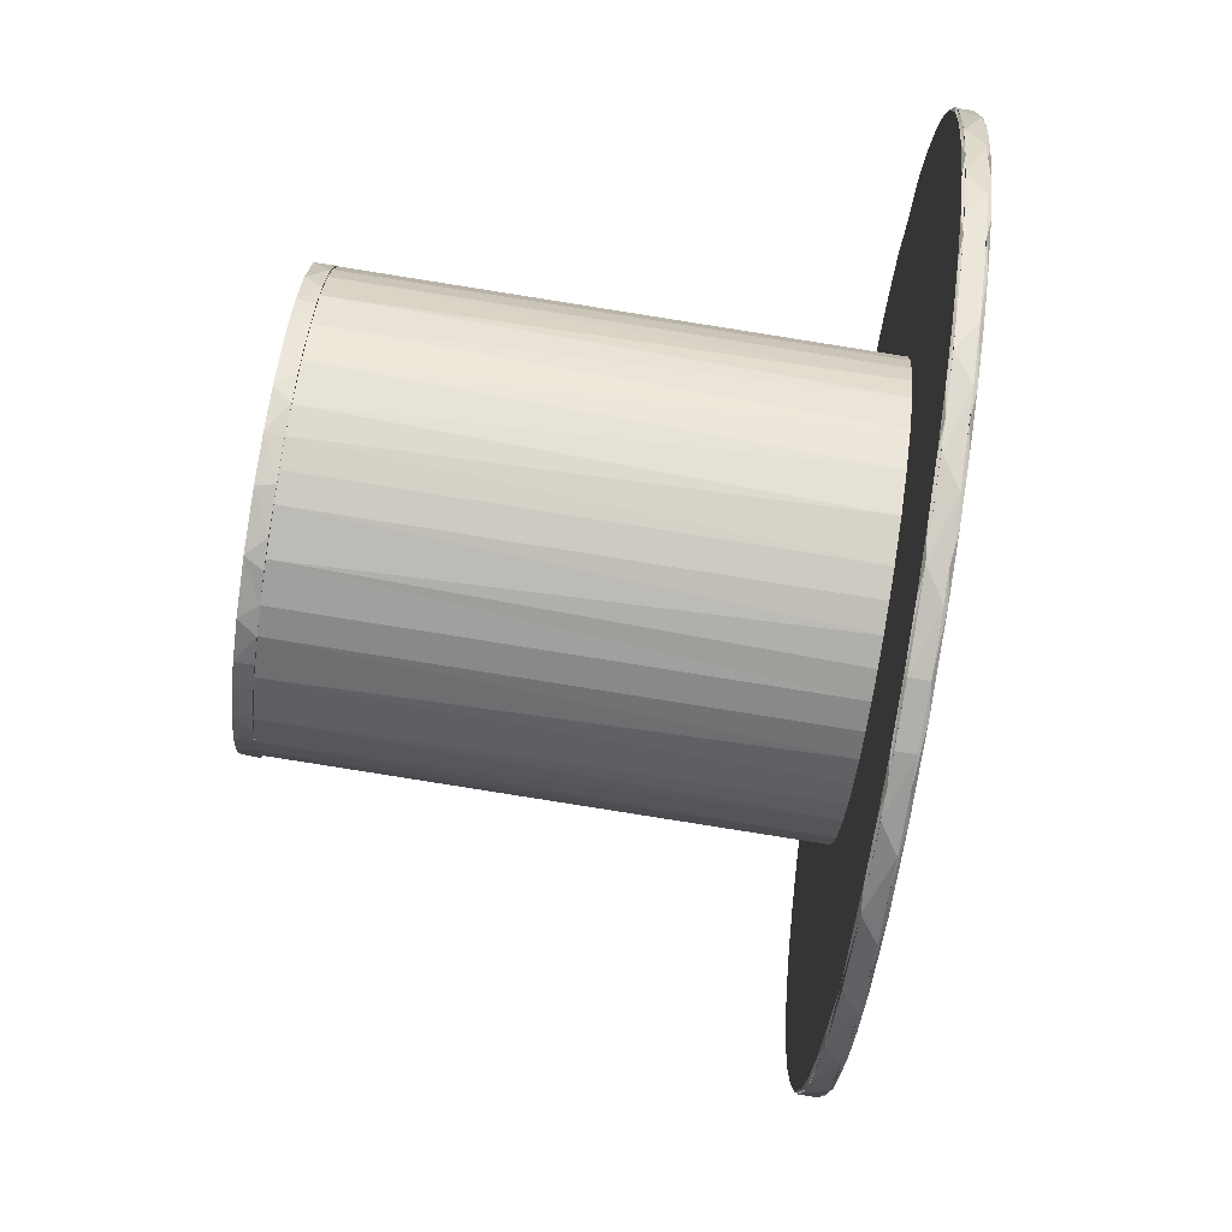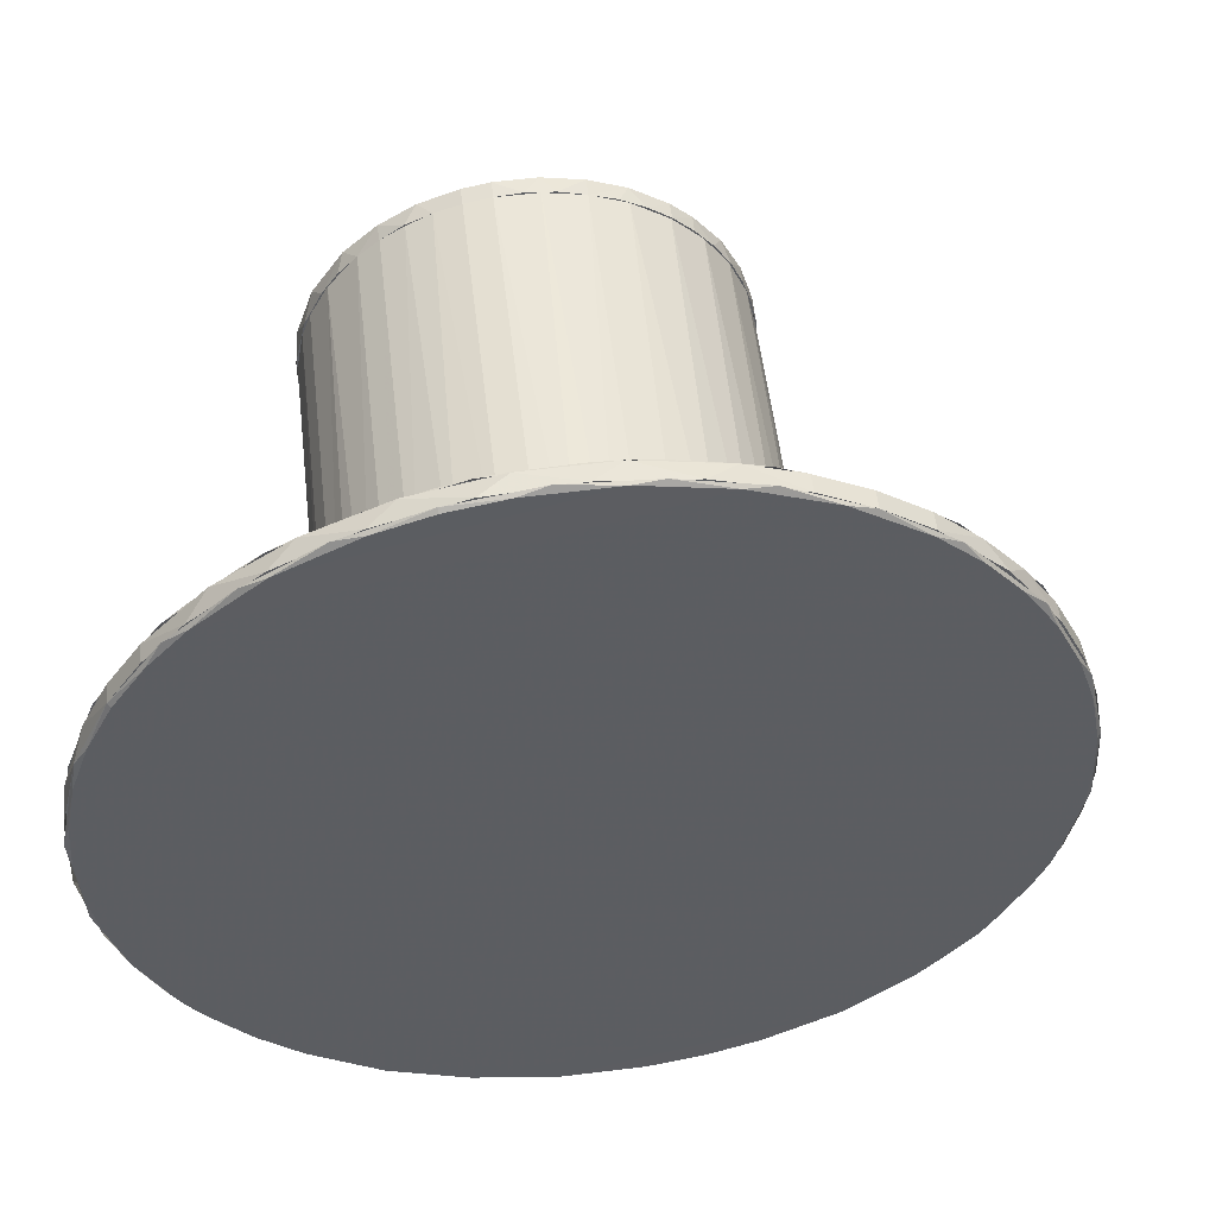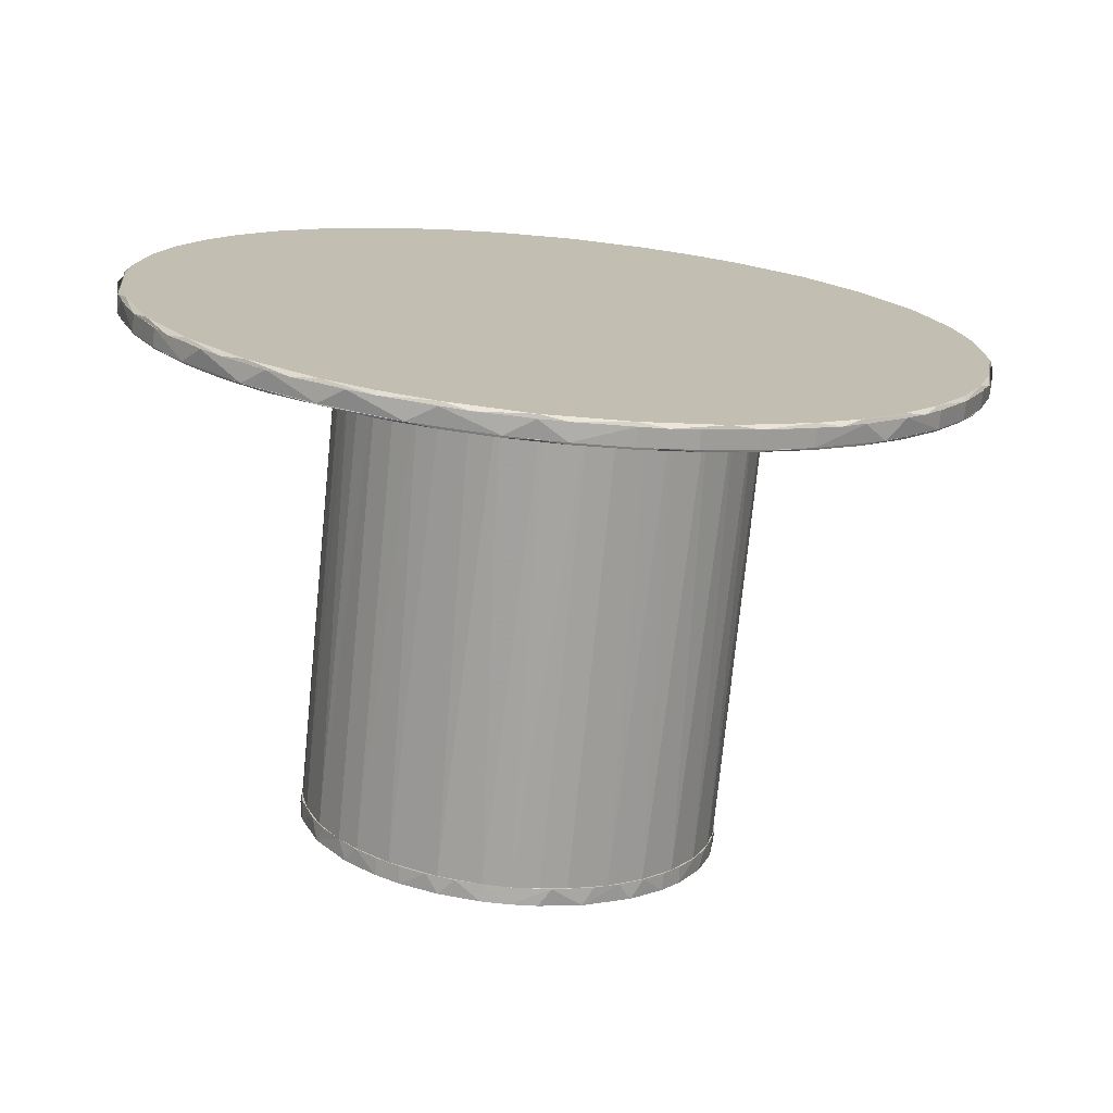
<metadata>
{"format":"obj","ext":"obj","renderer":"f3d","projection":"perspective","resolution":1024,"background":"white","views":[{"elev":-52.0,"azim":-86.4,"up":"+Y"},{"elev":46.6,"azim":4.2,"up":"+Y"},{"elev":6.2,"azim":35.1,"up":"+Z"}]}
</metadata>
<code>
v 0.5058 0.116 0.06997
v 0.5019 0.118 0.04956
v 0.5099 0.08581 0.04499
v 0.4976 0.1483 0.0746
v 0.4986 0.1175 0.0472
v 0.5026 0.1145 0.07471
v 0.5174 0.05202 0.06165
v 0.5135 0.05397 0.04123
v 0.486 0.1778 0.07964
v 0.4821 0.1797 0.05922
v 0.5101 0.05386 0.03892
v 0.479 0.1789 0.0568
v 0.5141 0.05107 0.06645
v 0.483 0.1758 0.0843
v 0.5206 -0.01312 0.05479
v 0.5167 -0.01116 0.03437
v 0.4584 0.2363 0.09048
v 0.4546 0.2382 0.07007
v 0.5133 -0.01089 0.03209
v 0.4516 0.237 0.06759
v 0.5172 -0.01352 0.05966
v 0.4556 0.2338 0.09505
v 0.4385 0.267 0.07589
v 0.52 -0.04661 0.05168
v 0.4423 0.2652 0.09631
v 0.5154 -0.07826 0.04954
v 0.4196 0.2924 0.0819
v 0.5081 -0.07566 0.02686
v 0.4168 0.2909 0.07935
v 0.5121 -0.07812 0.05445
v 0.421 0.2875 0.1068
v 0.5069 -0.1082 0.02697
v 0.5063 -0.1087 0.02699
v 0.4039 0.3161 0.1085
v 0.5018 -0.1423 0.04597
v 0.3779 0.3414 0.09449
v 0.4947 -0.1393 0.02333
v 0.3753 0.3396 0.09187
v 0.4986 -0.1416 0.05091
v 0.3796 0.3361 0.1193
v 0.4927 -0.1738 0.04444
v 0.3591 0.3624 0.1212
v 0.355 0.3648 0.1011
v 0.4801 -0.2042 0.04415
v 0.4763 -0.2022 0.02374
v 0.334 0.3824 0.1281
v 0.3301 0.3843 0.1077
v 0.4731 -0.2008 0.02153
v 0.3278 0.3823 0.105
v 0.4771 -0.203 0.04911
v 0.3322 0.3787 0.1324
v 0.4637 -0.2319 0.0233
v 0.4508 -0.2628 0.04411
v 0.4469 -0.2608 0.02368
v 0.281 0.4185 0.1416
v 0.2771 0.4205 0.1212
v 0.4439 -0.2591 0.02147
v 0.2751 0.4183 0.1184
v 0.4315 -0.2892 0.0495
v 0.2522 0.4306 0.1525
v 0.4141 -0.3171 0.04585
v 0.4102 -0.3152 0.02543
v 0.2237 0.4472 0.1553
v 0.2198 0.4492 0.1348
v 0.4075 -0.3132 0.0232
v 0.2181 0.4468 0.132
v 0.3906 -0.3407 0.02674
v 0.1907 0.4614 0.1415
v 0.3939 -0.3429 0.04699
v 0.1939 0.4595 0.1618
v 0.156 0.09415 -0.5063
v 0.1552 0.1095 -0.4836
v 0.3709 -0.3663 0.04934
v 0.367 -0.3643 0.02892
v 0.1591 0.4701 0.1484
v 0.2668 0.03703 0.0864
v 0.1504 0.1234 -0.4811
v 0.1619 0.07591 -0.4878
v 0.1423 0.1411 -0.4992
v 0.1456 0.139 -0.479
v 0.3645 -0.362 0.02667
v 0.1578 0.4676 0.1454
v 0.3688 -0.3637 0.05425
v 0.1626 0.4637 0.1727
v 0.1603 0.07569 -0.4875
v 0.2532 0.08374 0.09346
v 0.1597 0.04509 -0.5117
v 0.1323 0.1686 -0.4733
v 0.1629 0.04315 -0.4914
v 0.2705 -0.01169 0.08103
v 0.1309 0.1678 -0.4731
v 0.1203 0.1847 -0.4908
v 0.2314 0.127 0.1017
v 0.1615 0.02678 -0.4924
v 0.1606 0.01194 -0.4939
v 0.157 0.0123 -0.5143
v 0.1134 0.1969 -0.4673
v 0.2653 -0.06045 0.07734
v 0.1036 0.2077 -0.4641
v 0.1319 0.4761 0.1754
v 0.1541 -0.0219 -0.4957
v 0.08982 0.2225 -0.4814
v 0.09323 0.2202 -0.4613
v 0.1525 -0.02148 -0.4954
v 0.2011 0.1646 0.1111
v 0.1456 -0.0358 -0.5166
v 0.06965 0.2422 -0.4544
v 0.06578 0.2441 -0.4748
v 0.2503 -0.1072 0.07571
v 0.06865 0.2409 -0.4543
v 0.1421 -0.05424 -0.4968
v 0.3218 -0.4094 0.05452
v 0.3179 -0.4075 0.03411
v 0.1 0.4807 0.1819
v 0.3157 -0.4049 0.03183
v 0.09518 0.4801 0.1585
v 0.1644 0.1958 0.121
v 0.1351 -0.06743 -0.4965
v 0.04397 0.2592 -0.4481
v 0.2355 -0.1365 0.0757
v 0.1272 -0.08358 -0.4968
v 0.1175 -0.09277 -0.5169
v 0.02296 0.2715 -0.464
v 0.02571 0.2683 -0.4435
v 0.2925 -0.4271 0.03707
v 0.06478 0.4868 0.1679
v 0.2957 -0.429 0.05761
v 0.06417 0.4864 0.1679
v 0.2944 -0.4263 0.06237
v 0.06851 0.4803 0.1921
v 0.01528 0.2738 -0.4413
v 0.2173 -0.1637 0.07656
v 0.1087 -0.1089 -0.4954
v 0.122 0.2185 0.1313
v 0.0982 -0.1248 -0.495
v 0.2638 -0.4439 0.04089
v 0.0358 0.4848 0.1945
v 0.2619 -0.4411 0.03858
v 0.03134 0.4842 0.171
v 0.08435 -0.1327 -0.5144
v -0.02029 0.2873 -0.4543
v -0.01656 0.2837 -0.4342
v 0.1956 -0.1883 0.07831
v 0.0871 -0.1335 -0.4937
v 0.09168 0.2289 0.138
v 0.2393 -0.462 0.0649
v 0.003481 0.4845 0.2004
v 0.05963 -0.1544 -0.5118
v -0.0482 0.2913 -0.4275
v 0.06018 0.2352 0.1446
v 0.06232 -0.1551 -0.4916
v -0.06807 0.2955 -0.4444
v 0.158 -0.2197 0.08244
v -0.06433 0.2919 -0.4242
v 0.03602 -0.173 -0.488
v 0.2095 -0.4748 0.06957
v -0.03243 0.4824 0.1859
v 0.03239 -0.1727 -0.5084
v 0.204 -0.4699 0.0468
v -0.03262 0.4798 0.1827
v 0.2087 -0.4714 0.07431
v -0.0273 0.4759 0.2099
v 0.02807 0.2373 0.1509
v -0.08198 0.2933 -0.421
v 0.008159 -0.1882 -0.4842
v 0.1761 -0.4852 0.05358
v -0.06392 0.4781 0.1915
v -0.1167 0.2935 -0.4354
v 0.1754 -0.485 0.05371
v -0.06054 0.4756 0.2119
v 0.1149 -0.2426 0.08842
v -0.0041 0.2351 0.1568
v -0.1129 0.2899 -0.4154
v -0.01205 -0.1934 -0.5018
v -0.01137 -0.1949 -0.4809
v 0.1481 -0.4959 0.07918
v 0.143 -0.4909 0.05635
v 0.1479 -0.4923 0.08385
v -0.02401 -0.1995 -0.4791
v 0.08425 -0.2531 0.09323
v -0.03578 0.2286 0.1622
v -0.1444 0.2836 -0.4103
v -0.1486 0.287 -0.43
v -0.09015 0.4631 0.2206
v -0.09564 0.467 0.1934
v -0.09192 0.4675 0.2171
v -0.175 0.273 -0.4055
v 0.05257 -0.2596 0.09862
v 0.1168 -0.504 0.08436
v -0.127 0.4605 0.2017
v -0.05965 -0.2044 -0.494
v -0.05738 -0.2061 -0.4735
v -0.07202 -0.2067 -0.4705
v -0.08136 0.2116 0.1692
v -0.1945 0.2699 -0.4229
v 0.0204 -0.2618 0.1045
v -0.2041 0.2584 -0.4009
v 0.08507 -0.5051 0.09455
v -0.151 0.4422 0.2301
v -0.1565 0.4464 0.2051
v -0.08821 -0.208 -0.4679
v 0.08038 -0.5049 0.06817
v -0.09204 -0.2066 -0.4881
v -0.2049 0.2598 -0.4006
v 0.0809 -0.5069 0.06956
v -0.1532 0.4464 0.2267
v -0.2311 0.2404 -0.398
v -0.01172 -0.2597 0.1108
v -0.1202 -0.2049 -0.4612
v -0.1226 0.1854 0.1745
v -0.1205 -0.2065 -0.4613
v -0.236 0.2434 -0.4176
v 0.05265 -0.5129 0.09544
v -0.1832 0.4337 0.2309
v -0.1404 -0.2022 -0.4785
v -0.2553 0.2192 -0.3951
v -0.04321 -0.2534 0.1174
v -0.1472 0.1638 0.1771
v -0.152 -0.1985 -0.4548
v 0.01607 -0.5081 0.0788
v -0.2145 0.4172 0.2112
v 0.02042 -0.5132 0.1018
v -0.2153 0.4194 0.2145
v -0.274 0.2082 -0.4138
v -0.2773 0.196 -0.3932
v -0.07355 -0.243 0.1241
v -0.1688 0.1392 0.1788
v -0.184 -0.1886 -0.4478
v -0.01075 -0.5095 0.1123
v -0.2366 0.3971 0.242
v -0.0157 -0.5109 0.0875
v -0.2394 0.4006 0.2387
v -0.0163 -0.5113 0.0876
v -0.244 0.4026 0.2184
v -0.1943 -0.1831 -0.445
v -0.1993 -0.1825 -0.4654
v -0.2889 0.1786 -0.3924
v -0.2959 0.1688 -0.3923
v -0.1022 -0.2286 0.131
v -0.1871 0.112 0.1797
v -0.2127 -0.174 -0.4409
v -0.04778 -0.504 0.09131
v -0.2683 0.381 0.218
v -0.3103 0.1531 -0.4122
v -0.04379 -0.5091 0.1143
v -0.2656 0.381 0.2417
v -0.1287 -0.2105 0.1377
v -0.2373 -0.1557 -0.4343
v -0.2018 0.08274 0.1797
v -0.3103 0.1376 -0.3923
v -0.3174 0.1253 -0.3922
v -0.253 -0.1466 -0.4518
v -0.2528 -0.1453 -0.4304
v -0.1526 -0.1891 0.1443
v -0.2611 -0.1342 -0.4277
v -0.2126 0.05181 0.1788
v -0.3211 0.1066 -0.3932
v -0.07564 -0.5045 0.1208
v -0.2951 0.3627 0.2242
v -0.3308 0.09306 -0.4139
v -0.2194 0.01978 0.177
v -0.2822 -0.1096 -0.4219
v -0.3292 0.07479 -0.3949
v -0.2872 -0.1088 -0.4417
v -0.3301 0.05838 -0.3961
v -0.1829 -0.1515 0.1537
v -0.2995 -0.08264 -0.4155
v -0.222 -0.01279 0.1744
v -0.3316 0.04206 -0.3977
v -0.3009 -0.08346 -0.4153
v -0.336 0.04399 -0.4177
v -0.3125 -0.06719 -0.4328
v -0.2047 -0.1082 0.1619
v -0.3289 0.009466 -0.401
v -0.1049 -0.4929 0.1318
v -0.311 0.3346 0.2502
v -0.1104 -0.4915 0.1044
v -0.3171 0.3381 0.2231
v -0.3149 -0.05242 -0.4099
v -0.3305 0.009249 -0.4008
v -0.319 -0.03824 -0.4075
v -0.2183 -0.06152 0.169
v -0.1107 -0.4945 0.1071
v -0.3147 0.3379 0.2469
v -0.3247 -0.02134 -0.4051
v -0.332 -0.007514 -0.4234
v -0.1378 -0.4879 0.134
v -0.3377 0.3146 0.2488
v -0.1422 -0.4859 0.1139
v -0.3421 0.3162 0.2287
v -0.3539 0.2858 0.2536
v -0.1707 -0.4708 0.1178
v -0.3601 0.2892 0.2266
v -0.1675 -0.4756 0.141
v -0.1713 -0.4737 0.1206
v -0.3579 0.2887 0.2504
v -0.3618 0.2907 0.23
v -0.1944 -0.4598 0.1519
v -0.3902 0.2319 0.2554
v -0.2277 -0.4422 0.1314
v -0.3965 0.2352 0.2283
v -0.2248 -0.4469 0.1546
v -0.2287 -0.445 0.1342
v -0.3945 0.2344 0.2522
v -0.3984 0.2363 0.2317
v -0.4152 0.2074 0.2322
v -0.2744 -0.4078 0.1721
v -0.4194 0.1738 0.2553
v -0.2804 -0.4063 0.1448
v -0.4257 0.1769 0.2283
v -0.2778 -0.4108 0.1682
v -0.4278 0.1777 0.2317
v -0.3067 -0.3886 0.1544
v -0.4363 0.1454 0.2515
v -0.3065 -0.3893 0.1544
v -0.303 -0.3907 0.1746
v -0.4366 0.1455 0.2514
v -0.3218 -0.3653 0.1851
v -0.4409 0.1124 0.2535
v -0.3279 -0.3636 0.1579
v -0.4473 0.1154 0.2265
v -0.4495 0.1159 0.2299
v -0.4579 0.08417 0.2284
v -0.3477 -0.3445 0.1878
v -0.3632 -0.3167 0.1977
v -0.4543 0.04893 0.25
v -0.3694 -0.3149 0.1704
v -0.4607 0.05171 0.2229
v -0.3711 -0.3169 0.1735
v -0.4591 0.04985 0.2467
v -0.3861 -0.2936 0.1999
v -0.4638 0.01823 0.2446
v -0.39 -0.2915 0.1796
v -0.4676 0.01996 0.2242
v -0.3979 -0.263 0.2094
v -0.4595 -0.01567 0.2448
v -0.4042 -0.261 0.1822
v -0.4659 -0.01306 0.2177
v -0.4022 -0.2647 0.2058
v -0.4682 -0.01333 0.2211
v -0.4214 -0.2342 0.191
v -0.4644 -0.04796 0.2383
v -0.4252 -0.205 0.2201
v -0.4563 -0.08026 0.238
v -0.4316 -0.2028 0.193
v -0.4627 -0.0778 0.2109
v -0.4298 -0.2062 0.2166
v -0.4337 -0.2042 0.1962
v -0.465 -0.07845 0.2142
v -0.4448 -0.1437 0.2297
v -0.4512 -0.1414 0.2026
v -0.4575 -0.112 0.2309
v -0.4614 -0.1103 0.2105
v -0.4496 -0.1444 0.2263
v -0.4534 -0.1425 0.2059
f 105 99 110
f 110 117 105
f 181 182 187
f 187 194 181
f 188 193 175
f 175 180 188
f 109 118 104
f 104 98 109
f 86 77 91
f 91 93 86
f 163 154 173
f 173 172 163
f 268 265 274
f 274 282 268
f 273 281 267
f 267 266 273
f 171 175 155
f 155 153 171
f 90 94 85
f 85 76 90
f 86 76 77
f 163 150 154
f 181 172 173
f 173 182 181
f 187 197 194
f 210 194 197
f 197 207 210
f 196 208 209
f 209 193 196
f 188 196 193
f 171 180 175
f 155 151 153
f 85 77 76
f 188 180 196
f 171 196 180
f 196 171 208
f 153 208 171
f 208 153 217
f 217 153 226
f 143 226 153
f 226 143 239
f 132 239 143
f 239 132 247
f 120 247 132
f 247 120 254
f 109 254 120
f 254 109 266
f 98 266 109
f 266 98 273
f 90 273 98
f 273 90 282
f 76 282 90
f 282 76 268
f 86 268 76
f 268 86 261
f 93 261 86
f 261 93 256
f 256 93 249
f 105 249 93
f 249 105 240
f 117 240 105
f 240 117 227
f 227 117 218
f 134 218 117
f 218 134 210
f 145 210 134
f 210 145 194
f 150 194 145
f 163 194 150
f 194 163 181
f 181 163 172
f 91 99 93
f 105 93 99
f 110 124 117
f 134 117 124
f 124 142 145
f 145 134 124
f 142 154 150
f 150 145 142
f 207 216 218
f 218 210 207
f 216 237 227
f 227 218 216
f 240 227 237
f 237 250 249
f 249 240 237
f 250 257 256
f 256 249 250
f 257 265 261
f 261 256 257
f 268 261 265
f 274 281 282
f 273 282 281
f 267 262 266
f 262 255 254
f 254 266 262
f 255 248 247
f 247 254 255
f 248 235 239
f 239 247 248
f 226 239 235
f 235 219 217
f 217 226 235
f 219 209 208
f 208 217 219
f 151 144 143
f 143 153 151
f 144 133 132
f 132 143 144
f 133 118 120
f 120 132 133
f 109 120 118
f 104 94 98
f 90 98 94
f 17 18 27
f 27 34 17
f 63 64 75
f 75 100 63
f 137 128 157
f 157 170 137
f 206 190 223
f 223 232 206
f 284 259 297
f 297 296 284
f 330 323 340
f 340 342 330
f 339 341 329
f 329 324 339
f 294 295 283
f 283 258 294
f 222 231 205
f 205 189 222
f 156 169 136
f 136 127 156
f 73 74 62
f 62 61 73
f 26 33 16
f 16 15 26
f 354 342 349
f 349 355 354
f 304 305 312
f 312 314 304
f 311 313 303
f 303 302 311
f 27 36 34
f 55 46 47
f 47 56 55
f 137 100 128
f 312 323 314
f 330 314 323
f 329 313 324
f 311 324 313
f 136 113 127
f 44 53 54
f 54 45 44
f 26 35 33
f 2 10 9
f 9 1 2
f 10 18 17
f 17 9 10
f 36 47 46
f 46 34 36
f 56 64 63
f 63 55 56
f 75 128 100
f 157 190 170
f 206 170 190
f 223 259 232
f 284 232 259
f 297 305 304
f 304 296 297
f 340 349 342
f 355 341 347
f 347 354 355
f 339 347 341
f 303 295 294
f 294 302 303
f 283 231 258
f 222 258 231
f 205 169 189
f 156 189 169
f 113 74 73
f 73 127 113
f 62 54 53
f 53 61 62
f 45 33 35
f 35 44 45
f 16 8 7
f 7 15 16
f 8 2 1
f 1 7 8
f 11 5 3
f 10 3 5
f 5 12 10
f 20 23 10
f 12 20 10
f 20 29 23
f 38 43 23
f 29 38 23
f 38 49 43
f 58 56 43
f 49 58 43
f 68 56 58
f 58 66 68
f 66 82 68
f 126 68 82
f 82 116 126
f 116 139 126
f 167 126 139
f 139 160 167
f 160 185 167
f 200 167 185
f 221 234 200
f 221 243 234
f 278 290 234
f 243 278 234
f 278 293 290
f 301 306 290
f 293 301 290
f 301 310 306
f 321 322 306
f 310 321 306
f 334 322 321
f 321 328 334
f 328 338 334
f 353 334 338
f 338 346 353
f 346 351 353
f 348 353 351
f 351 345 348
f 337 333 348
f 345 337 348
f 337 327 333
f 320 315 333
f 327 320 333
f 320 309 315
f 300 303 315
f 309 300 315
f 289 303 300
f 300 292 289
f 292 277 289
f 233 289 277
f 277 242 233
f 242 220 233
f 202 233 220
f 177 166 202
f 177 159 166
f 138 125 166
f 159 138 166
f 138 115 125
f 81 67 125
f 115 81 125
f 81 65 67
f 57 52 67
f 65 57 67
f 57 48 52
f 37 32 52
f 48 37 52
f 37 28 32
f 19 16 32
f 28 19 32
f 3 16 19
f 19 11 3
f 14 6 4
f 7 4 6
f 6 13 7
f 21 24 7
f 13 21 7
f 21 30 24
f 39 41 24
f 30 39 24
f 39 50 41
f 53 41 50
f 50 59 53
f 59 69 53
f 59 83 69
f 112 69 83
f 83 129 112
f 129 146 112
f 129 161 146
f 176 146 161
f 161 178 176
f 198 213 176
f 178 198 176
f 198 229 213
f 245 213 229
f 275 287 245
f 229 275 245
f 275 298 287
f 302 287 298
f 307 316 302
f 298 307 302
f 307 318 316
f 331 316 318
f 318 325 331
f 325 335 331
f 347 331 335
f 335 343 347
f 350 352 347
f 343 350 347
f 350 344 352
f 336 332 352
f 344 336 352
f 336 326 332
f 319 317 332
f 326 319 332
f 319 308 317
f 304 317 308
f 308 299 304
f 291 288 304
f 299 291 304
f 291 276 288
f 246 288 276
f 276 230 246
f 230 214 246
f 230 199 214
f 186 214 199
f 199 184 186
f 162 147 186
f 184 162 186
f 162 130 147
f 114 147 130
f 84 70 114
f 130 84 114
f 84 60 70
f 55 70 60
f 51 42 55
f 60 51 55
f 51 40 42
f 25 42 40
f 40 31 25
f 31 22 25
f 4 25 22
f 22 14 4
f 160 200 185
f 200 160 221
f 221 160 243
f 160 139 243
f 116 243 139
f 243 116 278
f 82 278 116
f 278 82 293
f 66 293 82
f 293 66 301
f 58 301 66
f 301 58 310
f 49 310 58
f 310 49 321
f 38 321 49
f 321 38 328
f 29 328 38
f 328 29 338
f 20 338 29
f 338 20 346
f 12 346 20
f 346 12 351
f 5 351 12
f 351 5 345
f 11 345 5
f 345 11 337
f 19 337 11
f 337 19 327
f 28 327 19
f 327 28 320
f 37 320 28
f 320 37 309
f 48 309 37
f 309 48 300
f 57 300 48
f 300 57 292
f 65 292 57
f 292 65 277
f 81 277 65
f 277 81 242
f 115 242 81
f 242 115 220
f 138 220 115
f 220 138 202
f 159 202 138
f 202 159 177
f 198 178 229
f 178 161 229
f 129 229 161
f 229 129 275
f 275 129 298
f 129 83 298
f 83 59 298
f 298 59 307
f 50 307 59
f 307 50 318
f 318 50 325
f 50 39 325
f 30 325 39
f 325 30 335
f 21 335 30
f 335 21 343
f 13 343 21
f 343 13 350
f 6 350 13
f 350 6 344
f 14 344 6
f 344 14 336
f 22 336 14
f 336 22 326
f 31 326 22
f 326 31 319
f 40 319 31
f 319 40 308
f 51 308 40
f 308 51 299
f 60 299 51
f 299 60 291
f 291 60 276
f 84 276 60
f 84 230 276
f 130 230 84
f 230 130 199
f 199 130 184
f 184 130 162
f 97 92 102
f 102 103 97
f 101 106 96
f 96 95 101
f 92 97 88
f 173 168 183
f 183 182 173
f 263 260 271
f 271 269 263
f 270 272 264
f 264 262 270
f 174 165 179
f 95 96 87
f 87 89 95
f 88 80 79
f 79 92 88
f 119 107 108
f 108 123 119
f 142 131 123
f 123 141 142
f 187 182 183
f 183 195 187
f 204 187 195
f 225 216 224
f 251 238 244
f 280 269 271
f 271 286 280
f 285 280 286
f 279 285 286
f 286 272 279
f 270 279 272
f 241 253 252
f 252 236 241
f 219 228 236
f 236 215 219
f 192 201 203
f 203 191 192
f 179 192 191
f 191 174 179
f 140 122 135
f 111 121 122
f 122 106 111
f 78 89 87
f 87 71 78
f 108 271 141
f 102 271 108
f 92 271 102
f 271 96 236
f 122 236 96
f 236 122 215
f 72 85 78
f 79 71 271
f 97 91 88
f 168 152 141
f 183 168 141
f 207 197 204
f 212 195 141
f 262 267 270
f 264 272 271
f 201 209 211
f 158 174 215
f 148 158 215
f 95 104 101
f 96 271 87
f 80 88 91
f 79 271 92
f 103 107 110
f 119 110 107
f 108 141 123
f 195 183 141
f 187 204 197
f 224 212 141
f 141 271 244
f 244 224 141
f 238 251 250
f 257 250 251
f 260 244 271
f 263 257 251
f 269 280 274
f 285 274 280
f 272 286 271
f 279 270 267
f 262 253 255
f 252 264 271
f 248 255 253
f 241 248 253
f 236 252 271
f 219 211 209
f 191 203 215
f 174 191 215
f 151 135 144
f 140 148 215
f 133 144 135
f 122 140 215
f 121 133 135
f 122 96 106
f 111 101 104
f 89 78 85
f 71 87 271
f 71 72 78
f 79 80 72
f 72 71 79
f 152 164 149
f 168 173 164
f 164 152 168
f 212 207 204
f 204 195 212
f 203 201 211
f 211 215 203
f 158 155 165
f 165 174 158
f 148 151 155
f 155 158 148
f 102 108 107
f 107 103 102
f 131 119 123
f 141 152 149
f 149 142 141
f 212 224 216
f 216 207 212
f 224 244 238
f 238 225 224
f 244 260 251
f 263 251 260
f 264 252 253
f 253 262 264
f 228 241 236
f 211 219 215
f 148 140 135
f 135 151 148
f 121 135 122
f 101 111 106

</code>
